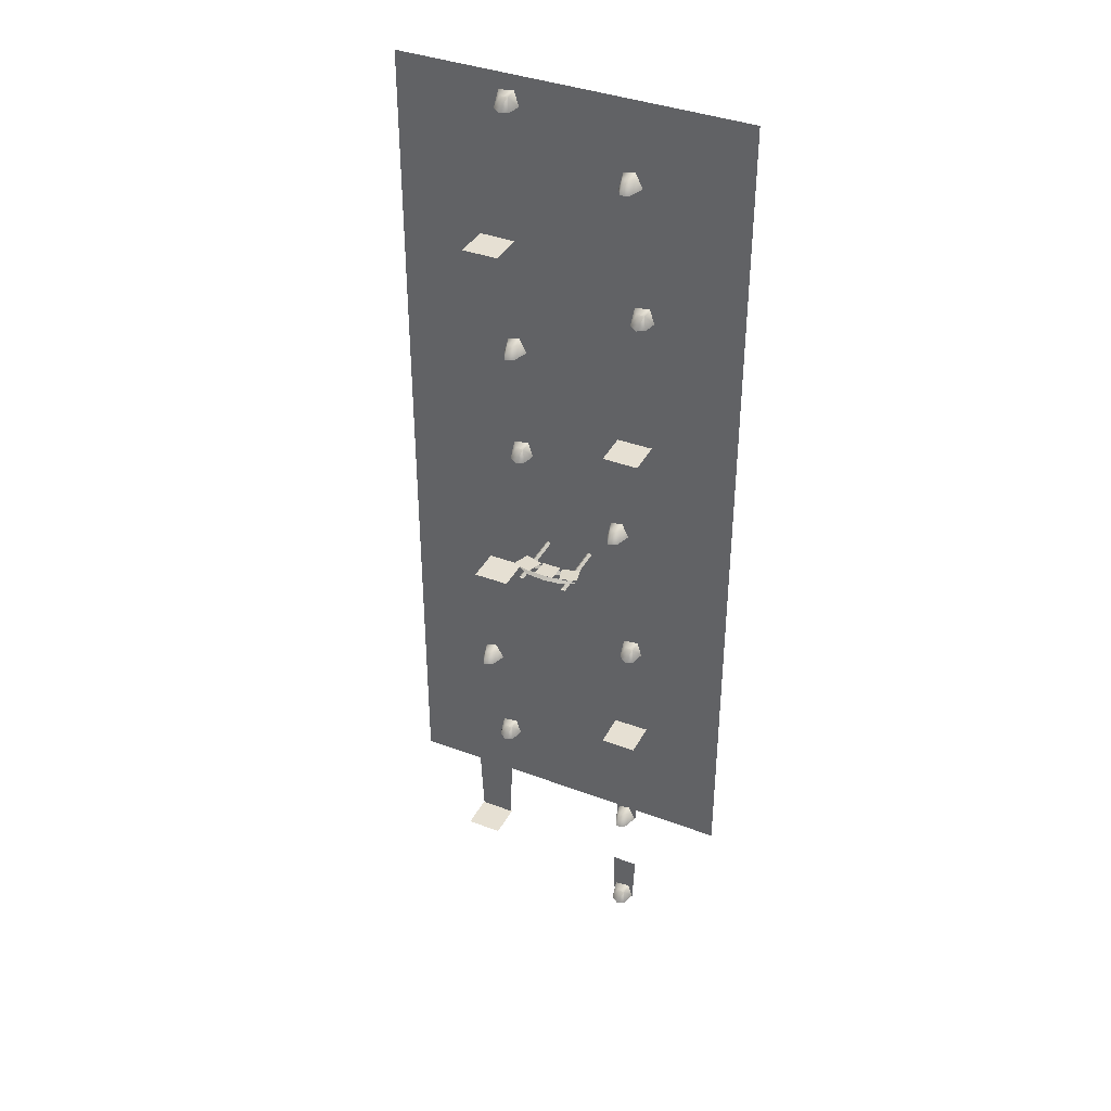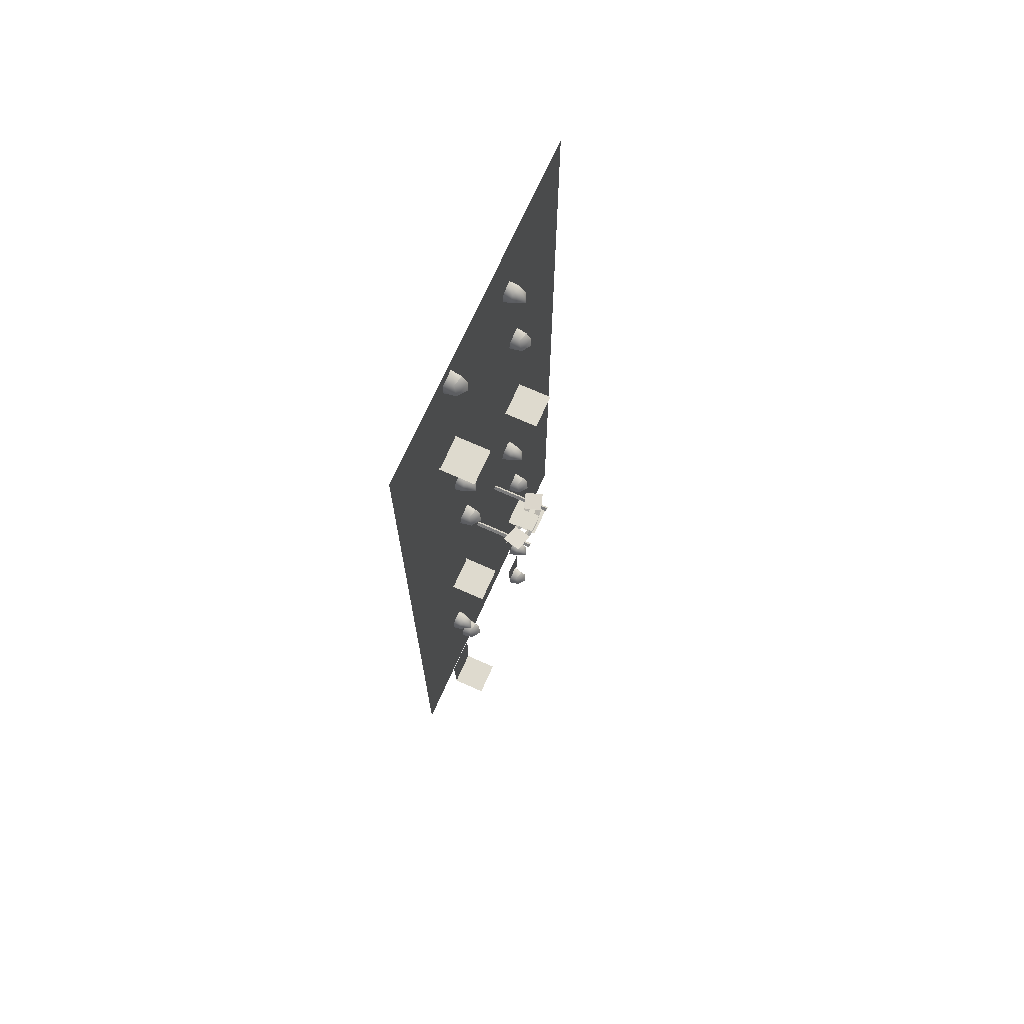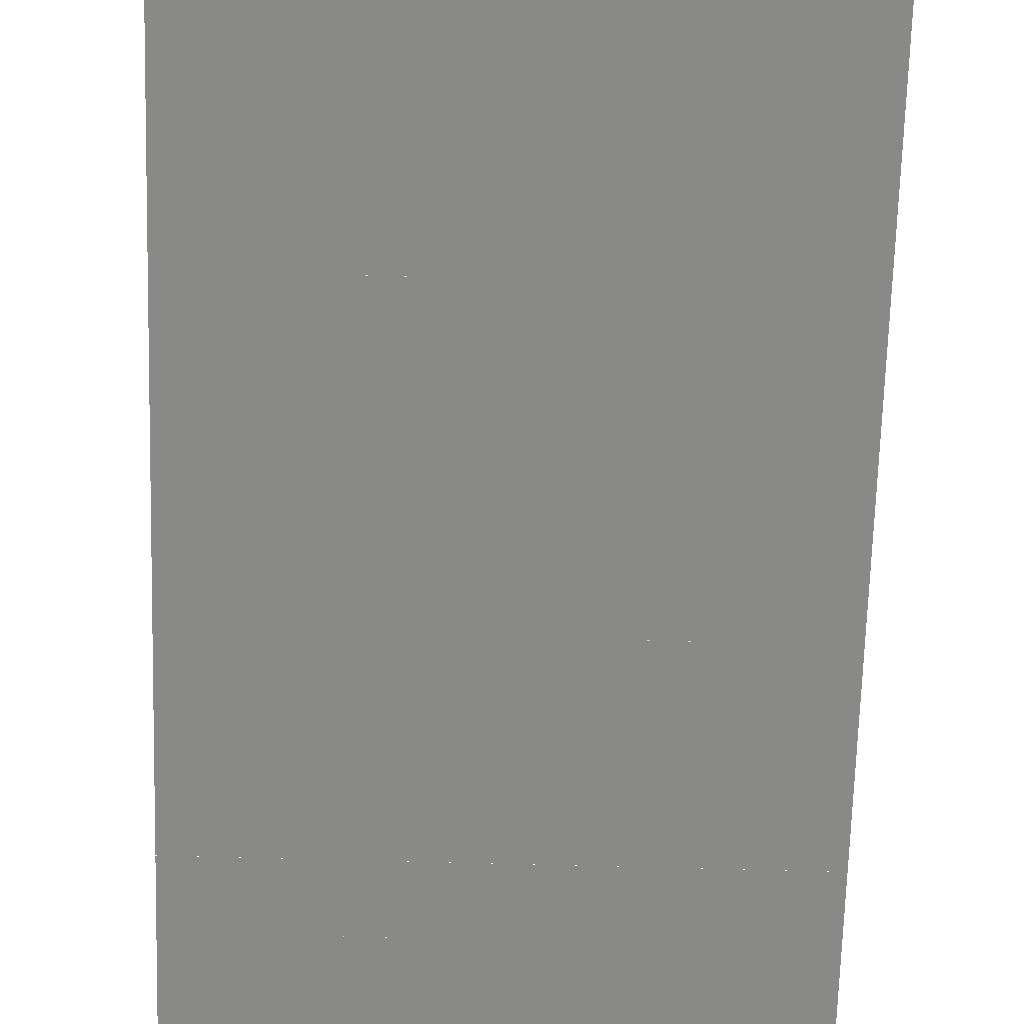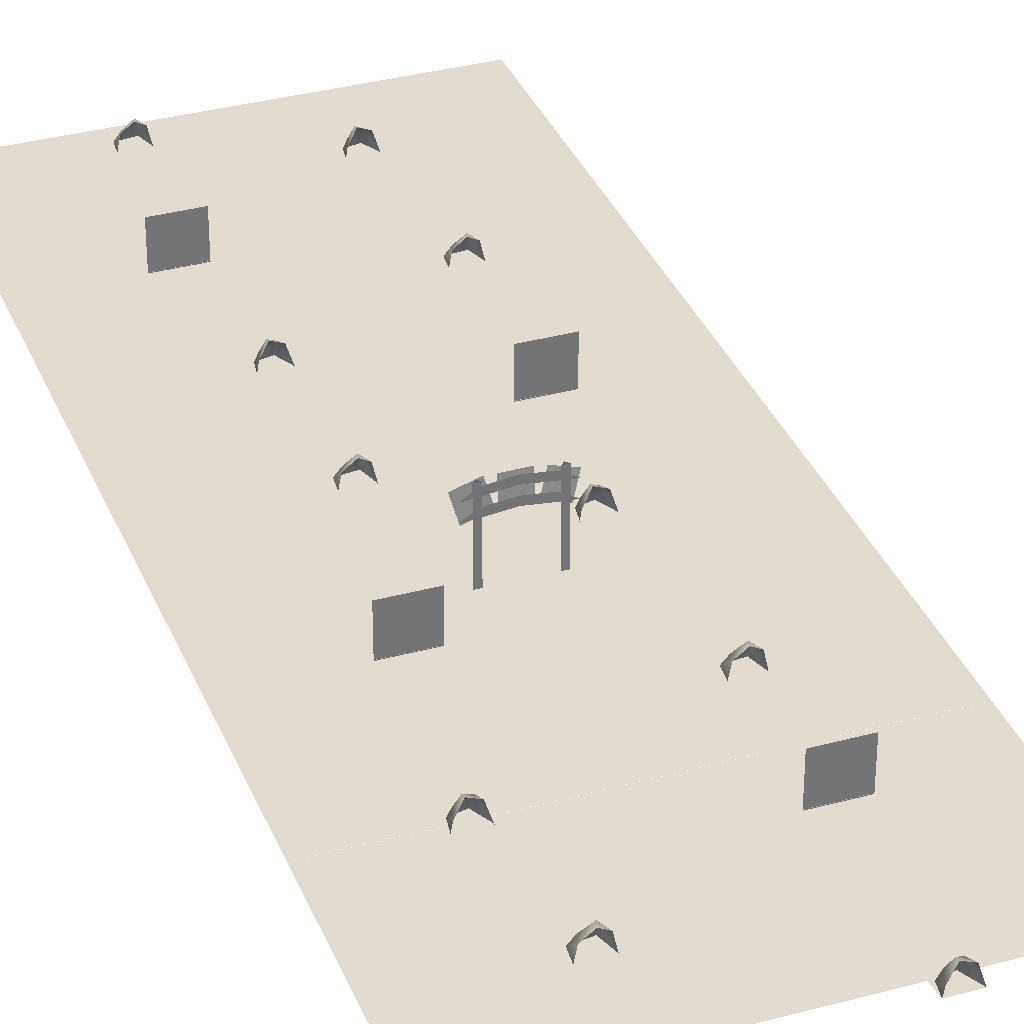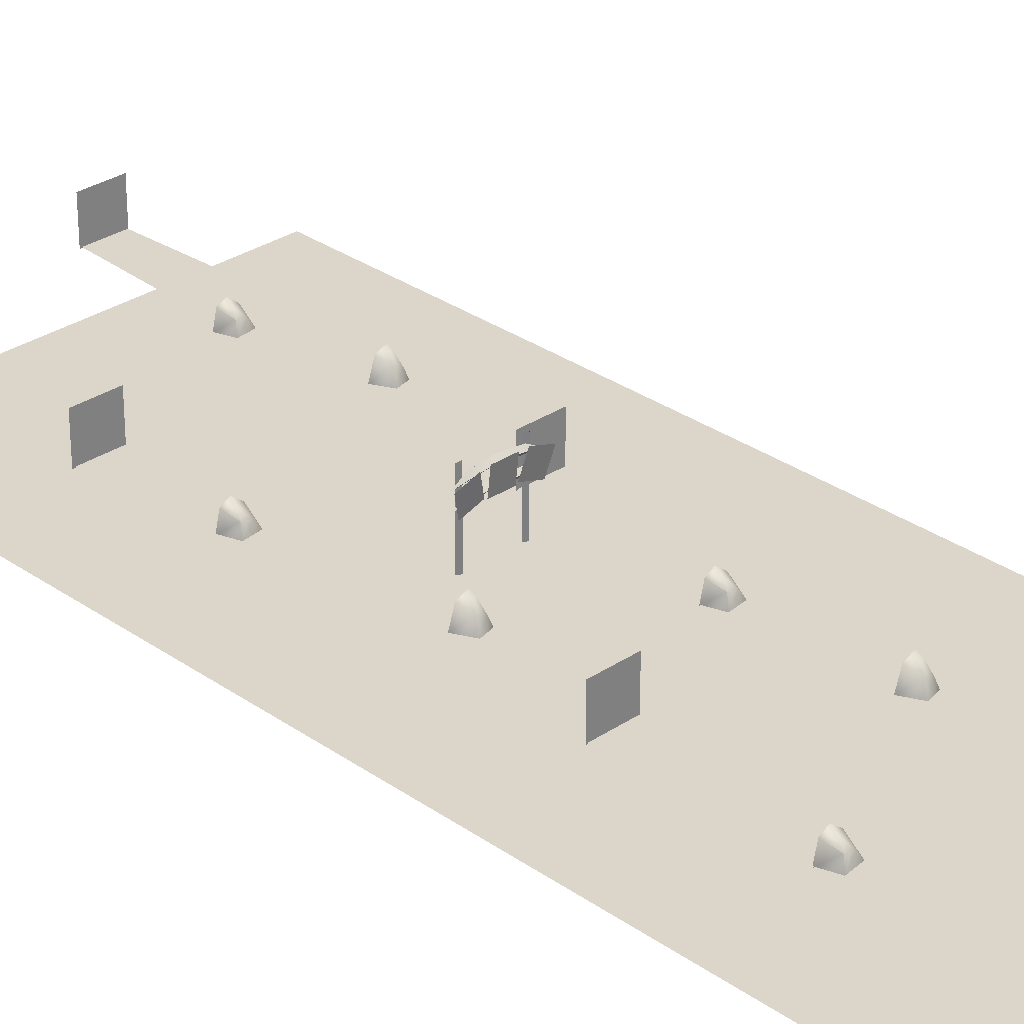
<metadata>
{"format":"obj","ext":"obj","renderer":"f3d","projection":"perspective","resolution":1024,"background":"white","views":[{"elev":38.4,"azim":-154.5,"up":"+Z"},{"elev":71.1,"azim":114.1,"up":"+Z"},{"elev":-63.0,"azim":-1.6,"up":"+Y"},{"elev":34.5,"azim":159.9,"up":"+Y"},{"elev":30.0,"azim":-44.3,"up":"+Y"}]}
</metadata>
<code>
v -15.43 2.275 -99.16
v -15.59 0.1148 -98.73
v -16.57 0.1156 -101.7
v -13.48 1.635 -99.51
v -12.54 0.1149 -99.13
v -12.73 2.452 -101.7
v -12.28 0.1156 -101.7
v -14.9 3.331 -100.3
v -15.91 2.98 -101.7
v -14.49 3.764 -101.7
v 21.26 7.232 -87.62
v 21.26 0.09566 -87.62
v 14.12 7.232 -87.62
v 14.12 0.09566 -87.62
v -15.36 2.428 -74.39
v -15.15 0.1077 -73.56
v -16.62 0.1085 -76.54
v -13.26 1.708 -74.57
v -12.75 0.1079 -74.15
v -12.62 1.629 -76.54
v -12.37 0.1085 -76.54
v -13.82 3.692 -75.57
v -15.58 3.325 -76.53
v -13.78 4.061 -76.53
v 12.61 2.264 -58.94
v 12.45 0.1035 -58.5
v 11.47 0.1043 -61.51
v 14.56 1.624 -59.29
v 15.5 0.1036 -58.9
v 15.31 2.44 -61.51
v 15.76 0.1043 -61.51
v 13.14 3.32 -60.09
v 12.13 2.968 -61.51
v 13.55 3.752 -61.51
v -11.46 7.221 -48.63
v -11.46 0.08471 -48.63
v -18.59 7.221 -48.63
v -18.59 0.08471 -48.63
v 16.78 2.418 -38.78
v 16.98 0.0977 -37.94
v 15.51 0.09855 -40.92
v 18.87 1.698 -38.95
v 19.38 0.09787 -38.54
v 19.51 1.619 -40.92
v 19.77 0.09855 -40.92
v 18.31 3.682 -39.96
v 16.55 3.315 -40.92
v 18.36 4.051 -40.92
v -15.67 2.254 -25.66
v -15.83 0.09414 -25.22
v -16.81 0.09498 -28.23
v -13.72 1.614 -26.01
v -12.78 0.09424 -25.62
v -12.97 2.431 -28.23
v -12.52 0.09498 -28.23
v -15.14 3.311 -26.81
v -16.15 2.959 -28.23
v -14.73 3.743 -28.23
v 17.9 7.211 -13.57
v 17.9 0.07486 -13.58
v 10.77 7.211 -13.57
v 10.77 0.07486 -13.58
v -11.89 2.406 3.721
v -11.68 0.08577 4.552
v -13.15 0.0866 1.576
v -9.792 1.686 3.544
v -9.28 0.08594 3.96
v -9.152 1.607 1.576
v -8.896 0.0866 1.576
v -10.35 3.67 2.537
v -12.11 3.303 1.577
v -10.3 4.039 1.577
v 9.024 2.242 17.43
v 8.864 0.08203 17.86
v 7.888 0.08288 14.86
v 10.98 1.602 17.08
v 11.92 0.08215 17.46
v 11.73 2.419 14.86
v 12.18 0.08288 14.86
v 9.552 3.298 16.28
v 8.544 2.947 14.86
v 9.968 3.731 14.86
v -10.35 7.2 24.52
v -10.35 0.06417 24.52
v -17.49 7.2 24.52
v -17.49 0.06417 24.52
v 10.37 2.396 40.9
v 10.58 0.07532 41.74
v 9.104 0.07616 38.76
v 12.46 1.676 40.73
v 12.98 0.07549 41.14
v 13.1 1.596 38.76
v 13.36 0.07616 38.76
v 11.9 3.66 39.72
v 10.14 3.292 38.76
v 11.95 4.028 38.76
v -15.97 2.232 54.76
v -16.13 0.07155 55.19
v -17.1 0.07239 52.18
v -14.02 1.592 54.41
v -13.07 0.07166 54.79
v -13.26 2.408 52.18
v -12.82 0.07239 52.18
v -15.44 3.288 53.61
v -16.45 2.936 52.18
v -15.02 3.72 52.18
v 18.46 7.189 62.59
v 18.46 0.05348 62.58
v 11.33 7.189 62.59
v 11.33 0.05348 62.58
v -12.75 2.384 81.19
v -12.54 0.06401 82.02
v -14.02 0.06485 79.05
v -10.66 1.664 81.02
v -10.14 0.06417 81.43
v -10.02 1.585 79.05
v -9.76 0.06485 79.05
v -11.22 3.649 80.01
v -12.98 3.281 79.05
v -11.17 4.017 79.05
v 11.25 2.221 92.18
v 11.09 0.06103 92.62
v 10.11 0.06189 89.61
v 13.2 1.581 91.83
v 14.14 0.06115 92.22
v 13.95 2.398 89.61
v 14.4 0.06189 89.61
v 11.78 3.277 91.03
v 10.77 2.926 89.61
v 12.19 3.71 89.61
v 5.424 0.1366 -5.448
v 5.424 0.1363 -4.584
v -5.424 0.1366 -5.448
v -5.424 0.1363 -4.584
v 5.424 0.1096 90.55
v 5.424 0.1094 91.42
v -5.424 0.1096 90.55
v -5.424 0.1094 91.42
v -3.312 11.77 -4.069
v -2.288 8.136 -4.582
v -6.8 10.68 -4.069
v -5.76 7.048 -4.582
v 6.96 10.92 -4.053
v 5.92 7.08 -4.55
v 3.312 12.04 -4.053
v 2.24 8.2 -4.55
v 1.92 11.99 -4.069
v 1.92 7.944 -4.534
v -1.92 11.99 -4.069
v -1.92 7.944 -4.534
v 3.808 8.664 -4.566
v 6.4 7.784 -5.19
v 3.744 8.008 -5.19
v 4.56 12.65 -5.269
v 5.056 12.65 -5.828
v 4.56 0.08853 -5.272
v 5.056 0.08868 -5.832
v -4.56 0.08853 -5.272
v -5.056 0.08868 -5.832
v -4.56 12.65 -5.269
v -5.056 12.65 -5.828
v -3.808 11.11 -4.565
v -6.4 10.23 -5.189
v -3.888 11.69 -5.189
v 3.808 11.11 -4.565
v 6.4 10.23 -5.189
v 3.776 10.5 -5.189
v -3.808 8.664 -4.566
v -6.4 7.784 -5.19
v -3.888 9.224 -5.189
v 3.888 11.69 -5.189
v -3.776 10.5 -5.189
v 3e-06 11.54 -4.565
v 3e-06 12.12 -5.189
v 3e-06 10.94 -5.189
v 3.888 9.224 -5.189
v -3.744 8.008 -5.19
v 3e-06 9.048 -4.566
v 3e-06 9.624 -5.189
v 3e-06 8.408 -5.19
v -4.08 12.65 -5.828
v -4.08 0.08868 -5.832
v 4.08 0.08868 -5.832
v 4.08 12.65 -5.828
v -6.192 0.0885 -5.201
v -34.77 0.0885 -5.201
v -6.192 0.09816 -39.54
v -34.77 0.09816 -39.54
v 6.192 0.09816 -39.54
v 34.77 0.09816 -39.54
v 6.192 0.0885 -5.201
v 34.77 0.0885 -5.201
v -6.192 0.07907 28.4
v -34.77 0.07907 28.4
v -6.192 0.08871 -5.937
v -34.77 0.08871 -5.937
v 6.192 0.08871 -5.937
v 34.77 0.08871 -5.937
v 6.192 0.07907 28.4
v 34.77 0.07907 28.4
v -6.192 0.06963 62
v -34.77 0.06963 62
v -6.192 0.07928 27.66
v -34.77 0.07928 27.66
v 6.192 0.07928 27.66
v 34.77 0.07928 27.66
v 6.192 0.06963 62
v 34.77 0.06963 62
v -6.192 0.0602 95.6
v -34.77 0.0602 95.6
v -6.192 0.06984 61.26
v -34.77 0.06984 61.26
v 6.192 0.06984 61.26
v 34.77 0.06984 61.26
v 6.192 0.0602 95.6
v 34.77 0.0602 95.6
v -12.23 0.2276 -101.7
v -11.8 0.2246 -91.03
v -16.62 0.2276 -101.7
v -17.05 0.2246 -91.03
v 21.18 0.2397 -87.65
v 21.84 0.2357 -73.54
v 14.44 0.2397 -87.65
v 13.78 0.2357 -73.54
v -12.29 0.2205 -76.54
v -11.87 0.2175 -65.85
v -16.7 0.2205 -76.54
v -17.12 0.2175 -65.85
v 15.81 0.2163 -61.5
v 16.24 0.2133 -50.81
v 11.42 0.2163 -61.5
v 10.99 0.2133 -50.81
v -11.53 0.2287 -48.66
v -10.87 0.2248 -34.55
v -18.27 0.2287 -48.66
v -18.93 0.2248 -34.55
v 19.85 0.2105 -40.92
v 20.26 0.2076 -30.23
v 15.43 0.2105 -40.92
v 15.02 0.2076 -30.23
v -12.47 0.207 -28.22
v -12.04 0.204 -17.53
v -16.86 0.207 -28.22
v -17.29 0.204 -17.53
v 17.83 0.2189 -13.6
v 18.49 0.2149 0.5047
v 11.09 0.2189 -13.6
v 10.43 0.2149 0.5047
v 5.504 0.2326 -5.4
v 6.912 0.2268 15.13
v -5.856 0.2326 -5.4
v -7.264 0.2268 15.13
v -8.816 0.1986 1.576
v -8.4 0.1956 12.26
v -13.23 0.1986 1.576
v -13.65 0.1956 12.26
v 12.22 0.1949 14.87
v 12.66 0.1919 25.56
v 7.84 0.1949 14.87
v 7.408 0.1919 25.56
v -10.43 0.2082 24.5
v -9.765 0.2042 38.6
v -17.17 0.2082 24.5
v -17.83 0.2042 38.6
v 13.44 0.1882 38.76
v 13.86 0.1852 49.45
v 9.024 0.1882 38.76
v 8.608 0.1852 49.45
v -12.77 0.1844 52.2
v -12.34 0.1814 62.89
v -17.15 0.1844 52.2
v -17.58 0.1814 62.89
v 18.39 0.1975 62.56
v 19.05 0.1935 76.66
v 11.65 0.1975 62.56
v 10.99 0.1935 76.66
v -9.68 0.1768 79.05
v -9.264 0.1739 89.74
v -14.1 0.1768 79.05
v -14.51 0.1739 89.74
v -6.192 0.0885 -39.54
v -34.77 0.0885 -39.54
v -6.192 0.09816 -73.87
v -34.77 0.09816 -73.87
v 6.192 0.09816 -73.87
v 34.77 0.09816 -73.87
v 6.192 0.0885 -39.54
v 34.77 0.0885 -39.54
o 2
g 2
f 3 2 1
f 2 5 4
f 5 7 6
f 8 4 6
f 9 1 8
f 6 10 8
f 8 10 9
f 6 4 5
f 4 8 1
f 4 1 2
f 1 9 3
f 17 16 15
f 16 19 18
f 19 21 20
f 22 18 20
f 23 15 22
f 20 24 22
f 22 24 23
f 20 18 19
f 18 22 15
f 18 15 16
f 15 23 17
f 27 26 25
f 26 29 28
f 29 31 30
f 32 28 30
f 33 25 32
f 30 34 32
f 32 34 33
f 30 28 29
f 28 32 25
f 28 25 26
f 25 33 27
f 41 40 39
f 40 43 42
f 43 45 44
f 46 42 44
f 47 39 46
f 44 48 46
f 46 48 47
f 44 42 43
f 42 46 39
f 42 39 40
f 39 47 41
f 51 50 49
f 50 53 52
f 53 55 54
f 56 52 54
f 57 49 56
f 54 58 56
f 56 58 57
f 54 52 53
f 52 56 49
f 52 49 50
f 49 57 51
f 65 64 63
f 64 67 66
f 67 69 68
f 70 66 68
f 71 63 70
f 68 72 70
f 70 72 71
f 68 66 67
f 66 70 63
f 66 63 64
f 63 71 65
f 75 74 73
f 74 77 76
f 77 79 78
f 80 76 78
f 81 73 80
f 78 82 80
f 80 82 81
f 78 76 77
f 76 80 73
f 76 73 74
f 73 81 75
f 89 88 87
f 88 91 90
f 91 93 92
f 94 90 92
f 95 87 94
f 92 96 94
f 94 96 95
f 92 90 91
f 90 94 87
f 90 87 88
f 87 95 89
f 99 98 97
f 98 101 100
f 101 103 102
f 104 100 102
f 105 97 104
f 102 106 104
f 104 106 105
f 102 100 101
f 100 104 97
f 100 97 98
f 97 105 99
f 113 112 111
f 112 115 114
f 115 117 116
f 118 114 116
f 119 111 118
f 116 120 118
f 118 120 119
f 116 114 115
f 114 118 111
f 114 111 112
f 111 119 113
f 123 122 121
f 122 125 124
f 125 127 126
f 128 124 126
f 129 121 128
f 126 130 128
f 128 130 129
f 126 124 125
f 124 128 121
f 124 121 122
f 121 129 123
o 3
g 3
f 13 12 11
f 13 14 12
f 37 36 35
f 37 38 36
f 61 60 59
f 61 62 60
f 85 84 83
f 85 86 84
f 109 108 107
f 109 110 108
o 4
g 4
f 133 132 131
f 133 134 132
f 137 136 135
f 137 138 136
o 5
g 5
f 141 140 139
f 141 142 140
f 145 144 143
f 145 146 144
f 149 148 147
f 149 150 148
f 153 152 151
f 156 155 154
f 156 157 155
f 160 159 158
f 160 161 159
f 164 163 162
f 167 166 165
f 170 169 168
f 165 166 171
f 162 163 172
f 174 162 173
f 174 164 162
f 173 172 175
f 173 162 172
f 151 152 176
f 168 169 177
f 179 168 178
f 179 170 168
f 178 177 180
f 178 168 177
f 173 171 174
f 173 165 171
f 175 165 173
f 175 167 165
f 178 176 179
f 178 151 176
f 180 151 178
f 180 153 151
f 158 181 160
f 158 182 181
f 154 183 156
f 154 184 183
f 171 166 167
f 174 167 175
f 174 171 167
f 172 163 164
f 164 175 172
f 164 174 175
f 176 152 153
f 177 169 170
f 179 153 180
f 179 176 153
f 170 180 177
f 170 179 180
f 184 157 183
f 184 155 157
f 161 182 159
f 161 181 182
f 139 142 141
f 139 140 142
f 143 146 145
f 143 144 146
f 147 150 149
f 147 148 150
o 18
g 18
f 187 186 185
f 187 188 186
f 191 190 189
f 191 192 190
f 189 185 191
f 189 187 185
f 195 194 193
f 195 196 194
f 199 198 197
f 199 200 198
f 197 193 199
f 197 195 193
f 203 202 201
f 203 204 202
f 207 206 205
f 207 208 206
f 205 201 207
f 205 203 201
f 211 210 209
f 211 212 210
f 215 214 213
f 215 216 214
f 213 209 215
f 213 211 209
f 283 282 281
f 283 284 282
f 287 286 285
f 287 288 286
f 285 281 287
f 285 283 281
o 21
g 21
f 219 218 217
f 219 220 218
f 227 226 225
f 227 228 226
f 231 230 229
f 231 232 230
f 239 238 237
f 239 240 238
f 243 242 241
f 243 244 242
f 255 254 253
f 255 256 254
f 259 258 257
f 259 260 258
f 267 266 265
f 267 268 266
f 271 270 269
f 271 272 270
f 279 278 277
f 279 280 278
o 22
g 22
f 223 222 221
f 223 224 222
f 235 234 233
f 235 236 234
f 247 246 245
f 247 248 246
f 263 262 261
f 263 264 262
f 275 274 273
f 275 276 274
o 23
g 23
f 251 250 249
f 251 252 250

</code>
